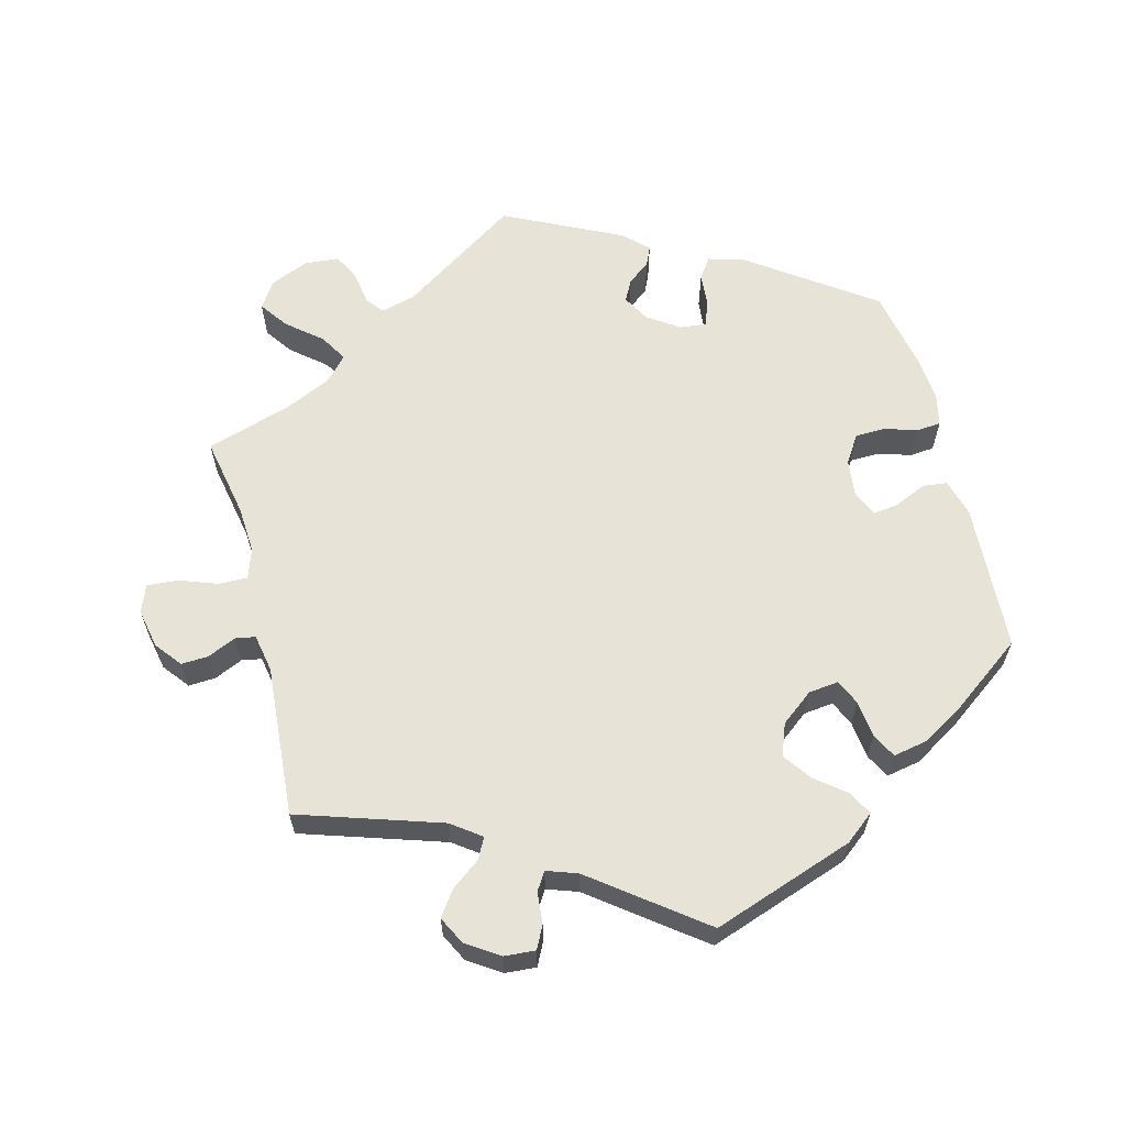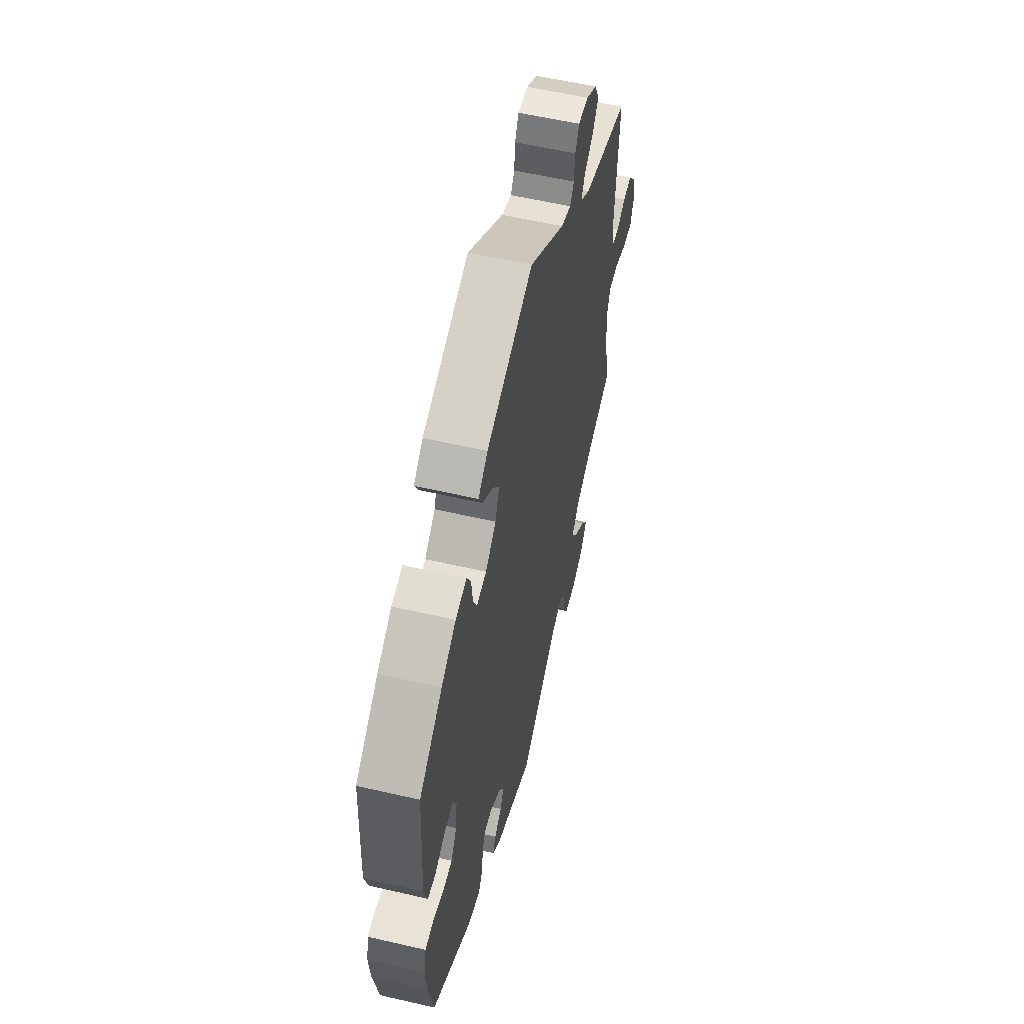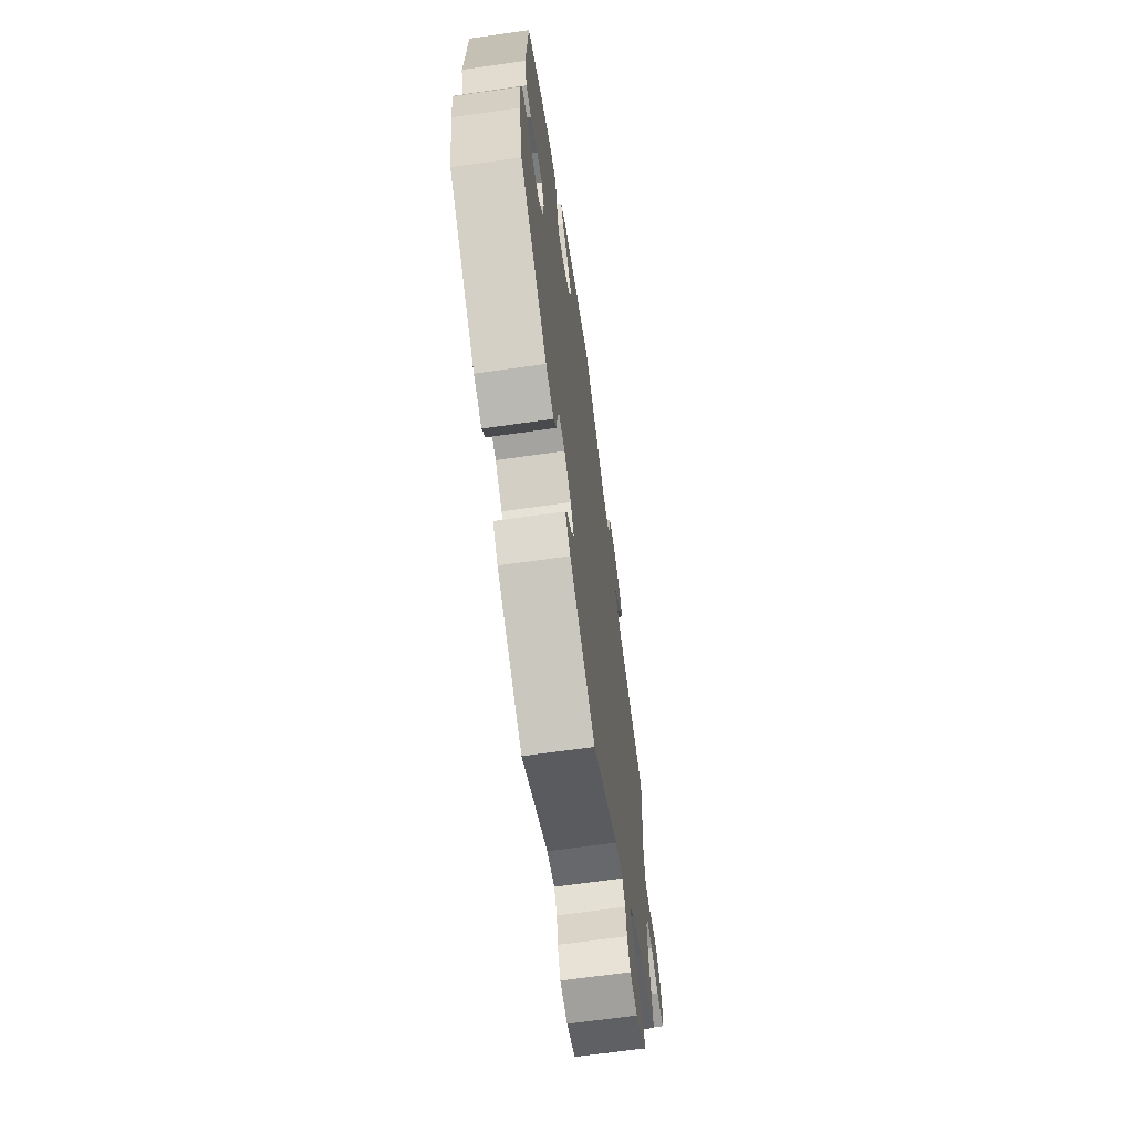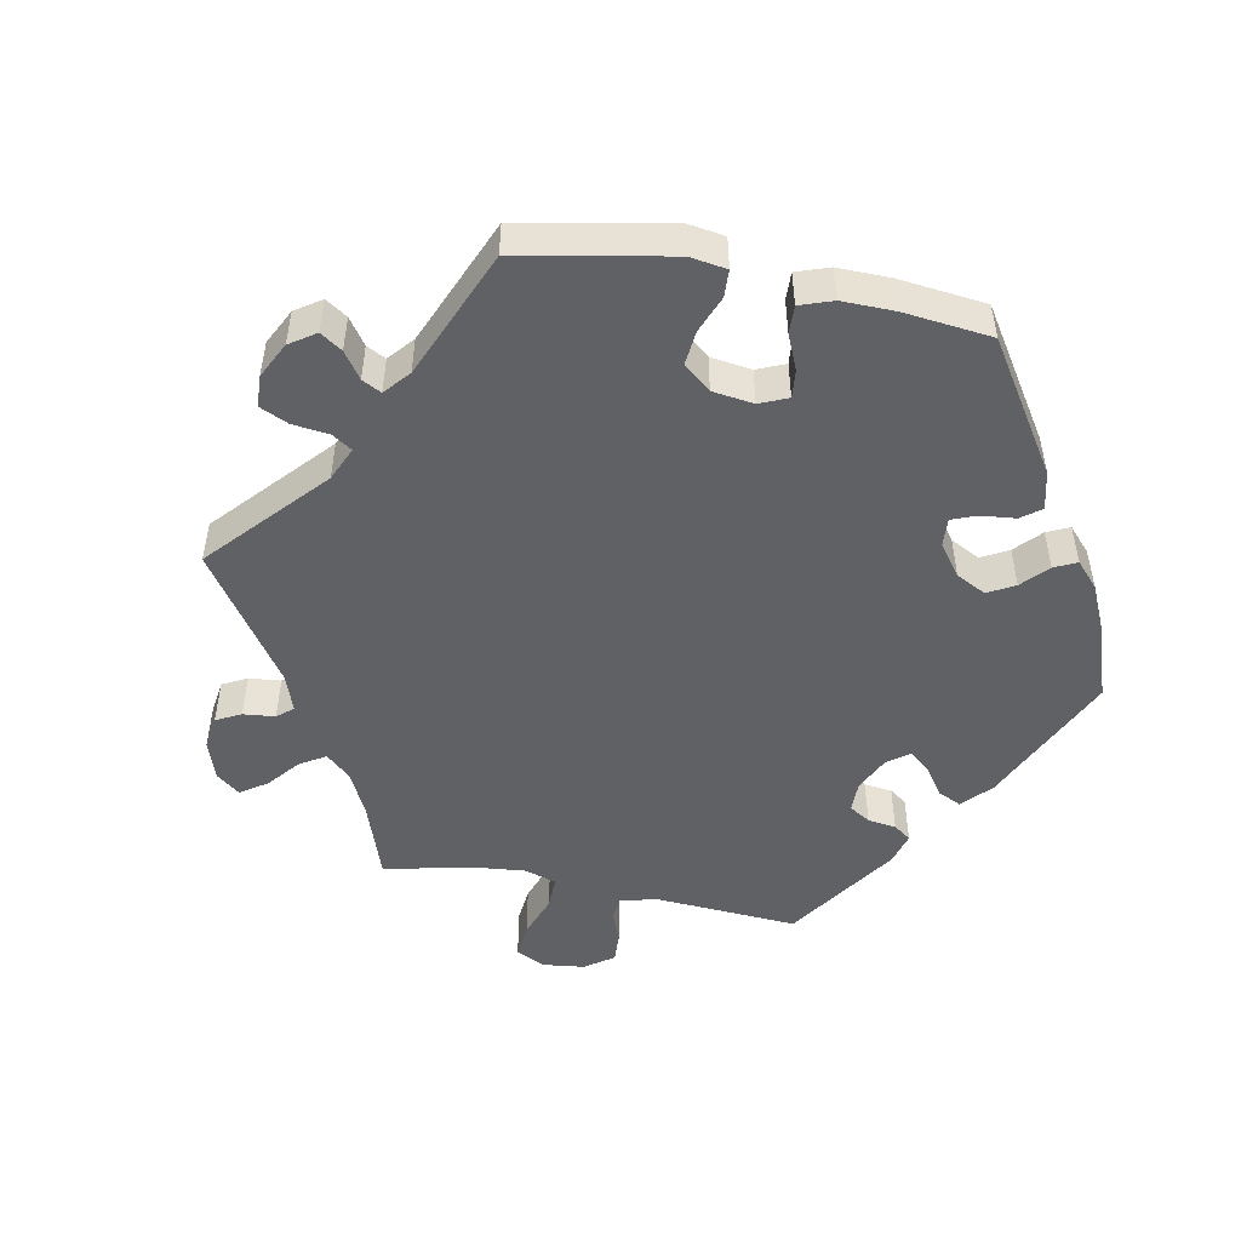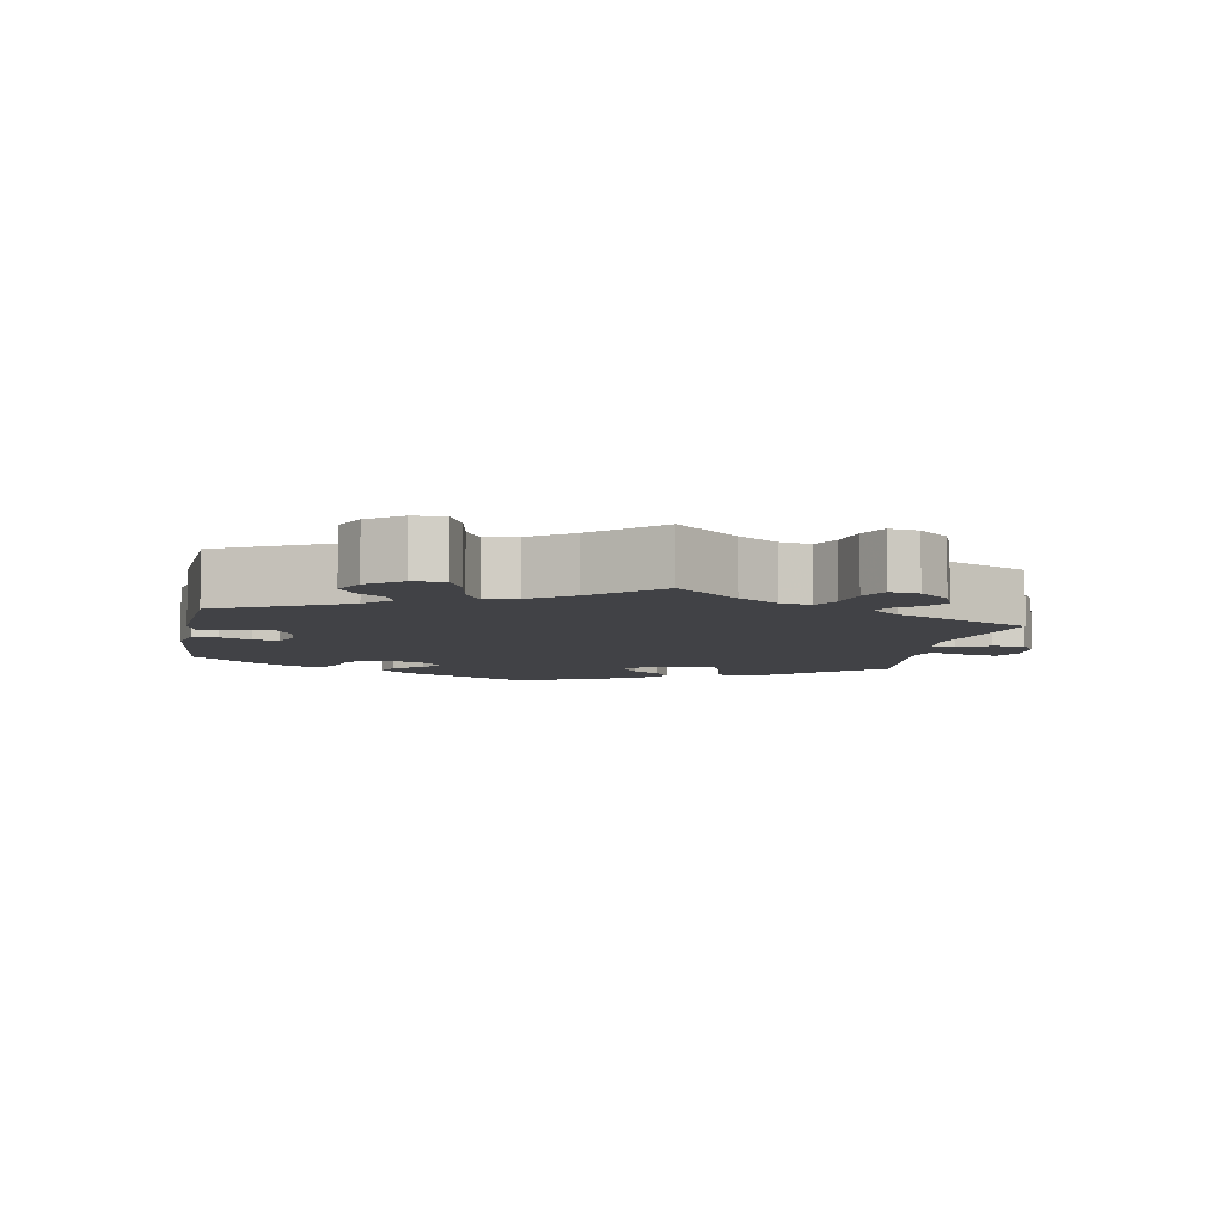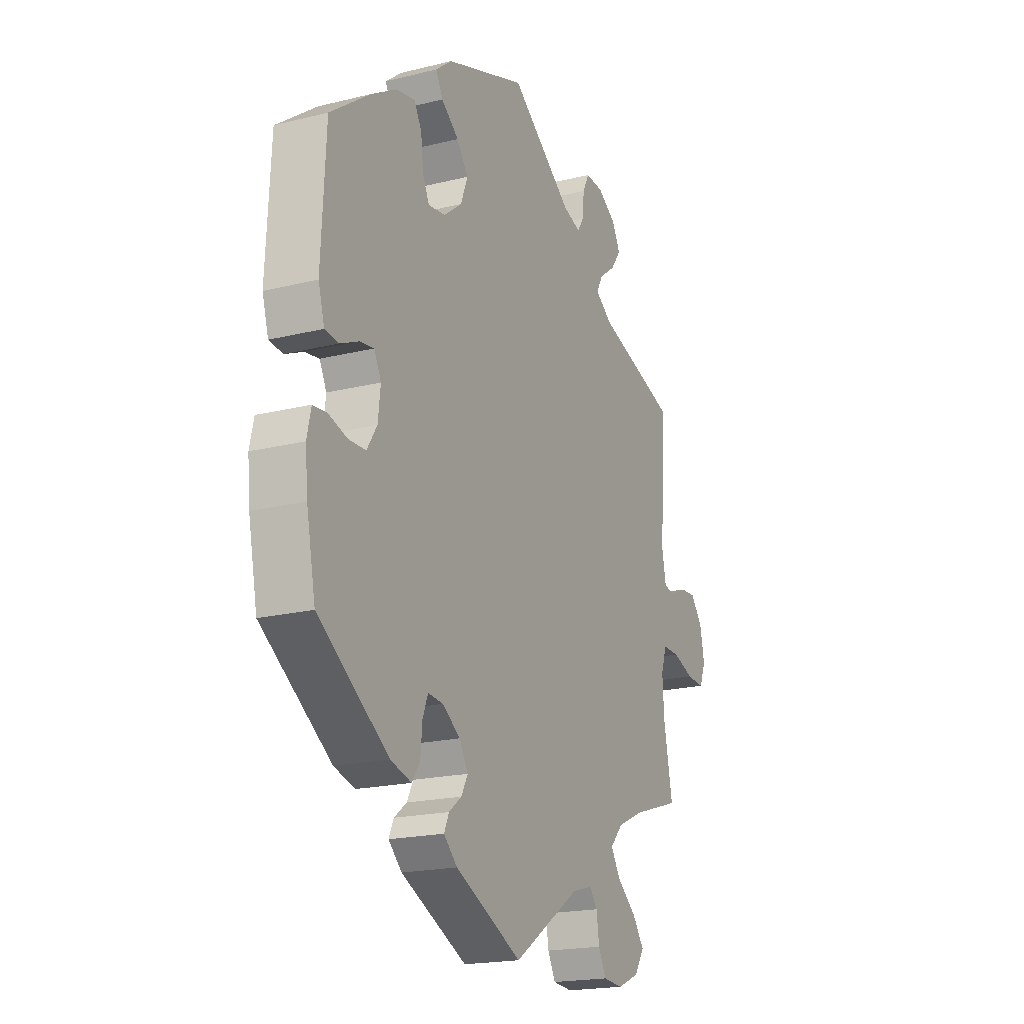
<metadata>
{"format":"obj","ext":"obj","renderer":"f3d","projection":"perspective","resolution":1024,"background":"white","views":[{"elev":62.2,"azim":-14.4,"up":"+Y"},{"elev":57.0,"azim":103.6,"up":"+Z"},{"elev":-66.9,"azim":98.1,"up":"+Z"},{"elev":-49.6,"azim":19.0,"up":"+Y"},{"elev":-6.6,"azim":-130.5,"up":"+Y"},{"elev":-19.3,"azim":115.1,"up":"+Z"}]}
</metadata>
<code>
v -0.302 0.07 0.353
v -0.261 0.07 0.383
v -0.276 0.07 0.412
v -0.316 0.07 0.442
v -0.341 0.07 0.477
v -0.321 0.07 0.516
v -0.275 0.07 0.546
v -0.232 0.07 0.549
v -0.216 0.07 0.517
v -0.212 0.07 0.473
v -0.196 0.07 0.448
v -0.153 0.07 0.463
v -0.001 0.07 0.578
v 0.197 0.07 0.509
v 0.237 0.07 0.477
v 0.22 0.07 0.444
v 0.177 0.07 0.41
v 0.149 0.07 0.371
v 0.166 0.07 0.326
v 0.211 0.07 0.291
v 0.253 0.07 0.286
v 0.269 0.07 0.321
v 0.275 0.07 0.373
v 0.293 0.07 0.407
v 0.34 0.07 0.398
v 0.402 0.07 0.361
v 0.5 0.07 0.289
v 0.511 0.07 0.081
v 0.496 0.07 0.029
v 0.462 0.07 0.025
v 0.417 0.07 0.045
v 0.382 0.07 0.05
v 0.365 0.07 0.015
v 0.371 0.07 -0.038
v 0.396 0.07 -0.077
v 0.438 0.07 -0.078
v 0.484 0.07 -0.064
v 0.518 0.07 -0.067
v 0.528 0.07 -0.112
v 0.522 0.07 -0.177
v 0.5 0.07 -0.289
v 0.328 0.07 -0.41
v 0.277 0.07 -0.425
v 0.257 0.07 -0.396
v 0.253 0.07 -0.348
v 0.24 0.07 -0.314
v 0.203 0.07 -0.318
v 0.159 0.07 -0.348
v 0.138 0.07 -0.385
v 0.154 0.07 -0.415
v 0.185 0.07 -0.439
v 0.197 0.07 -0.466
v 0.164 0.07 -0.498
v 0 0.07 -0.578
v -0.165 0.07 -0.468
v -0.214 0.07 -0.455
v -0.233 0.07 -0.48
v -0.24 0.07 -0.526
v -0.259 0.07 -0.563
v -0.307 0.07 -0.567
v -0.361 0.07 -0.544
v -0.385 0.07 -0.507
v -0.357 0.07 -0.468
v -0.309 0.07 -0.428
v -0.286 0.07 -0.39
v -0.317 0.07 -0.356
v -0.383 0.07 -0.326
v -0.501 0.07 -0.289
v -0.479 0.07 -0.176
v -0.475 0.07 -0.11
v -0.489 0.07 -0.068
v -0.53 0.07 -0.069
v -0.582 0.07 -0.088
v -0.626 0.07 -0.091
v -0.641 0.07 -0.053
v -0.63 0.07 0.002
v -0.601 0.07 0.039
v -0.563 0.07 0.037
v -0.523 0.07 0.019
v -0.495 0.07 0.024
v -0.485 0.07 0.077
v -0.501 0.07 0.289
v -0.302 0 0.353
v -0.261 0 0.383
v -0.276 0 0.412
v -0.316 0 0.442
v -0.341 0 0.477
v -0.321 0 0.516
v -0.275 0 0.546
v -0.232 0 0.549
v -0.216 0 0.517
v -0.212 0 0.473
v -0.196 0 0.448
v -0.153 0 0.463
v -0.001 0 0.578
v 0.197 0 0.509
v 0.237 0 0.477
v 0.22 0 0.444
v 0.177 0 0.41
v 0.149 0 0.371
v 0.166 0 0.326
v 0.211 0 0.291
v 0.253 0 0.286
v 0.269 0 0.321
v 0.275 0 0.373
v 0.293 0 0.407
v 0.34 0 0.398
v 0.402 0 0.361
v 0.5 0 0.289
v 0.511 0 0.081
v 0.496 0 0.029
v 0.462 0 0.025
v 0.417 0 0.045
v 0.382 0 0.05
v 0.365 0 0.015
v 0.371 0 -0.038
v 0.396 0 -0.077
v 0.438 0 -0.078
v 0.484 0 -0.064
v 0.518 0 -0.067
v 0.528 0 -0.112
v 0.522 0 -0.177
v 0.5 0 -0.289
v 0.328 0 -0.41
v 0.277 0 -0.425
v 0.257 0 -0.396
v 0.253 0 -0.348
v 0.24 0 -0.314
v 0.203 0 -0.318
v 0.159 0 -0.348
v 0.138 0 -0.385
v 0.154 0 -0.415
v 0.185 0 -0.439
v 0.197 0 -0.466
v 0.164 0 -0.498
v 0 0 -0.578
v -0.165 0 -0.468
v -0.214 0 -0.455
v -0.233 0 -0.48
v -0.24 0 -0.526
v -0.259 0 -0.563
v -0.307 0 -0.567
v -0.361 0 -0.544
v -0.385 0 -0.507
v -0.357 0 -0.468
v -0.309 0 -0.428
v -0.286 0 -0.39
v -0.317 0 -0.356
v -0.383 0 -0.326
v -0.501 0 -0.289
v -0.479 0 -0.176
v -0.475 0 -0.11
v -0.489 0 -0.068
v -0.53 0 -0.069
v -0.582 0 -0.088
v -0.626 0 -0.091
v -0.641 0 -0.053
v -0.63 0 0.002
v -0.601 0 0.039
v -0.563 0 0.037
v -0.523 0 0.019
v -0.495 0 0.024
v -0.485 0 0.077
v -0.501 0 0.289
f 81 82 1
f 80 81 1 2
f 76 77 78 79
f 74 75 76 79
f 72 73 74 79
f 71 72 79 80
f 70 71 80 2
f 67 68 69
f 66 67 69 70
f 65 66 70 2
f 61 62 63 64
f 61 64 65
f 60 61 65
f 57 58 59 60
f 56 57 60 65
f 55 56 65 2
f 53 54 55 2
f 50 51 52 53
f 49 50 53
f 42 43 44 45
f 42 45 46
f 41 42 46
f 40 41 46
f 39 40 46 47
f 36 37 38 39
f 35 36 39 47
f 28 29 30 31
f 28 31 32
f 27 28 32
f 26 27 32
f 25 26 32 33
f 22 23 24 25
f 21 22 25 33
f 14 15 16 17
f 12 13 14 17
f 11 12 17 18
f 7 8 9 10
f 7 10 11
f 6 7 11
f 3 4 5 6
f 2 3 6 11
f 49 53 2 11
f 34 35 47 48
f 21 33 34 48
f 20 21 48 49
f 19 20 49 11
f 11 18 19
f 83 164 163
f 84 83 163 162
f 161 160 159 158
f 161 158 157 156
f 161 156 155 154
f 162 161 154 153
f 84 162 153 152
f 151 150 149
f 152 151 149 148
f 84 152 148 147
f 146 145 144 143
f 147 146 143
f 147 143 142
f 142 141 140 139
f 147 142 139 138
f 84 147 138 137
f 84 137 136 135
f 135 134 133 132
f 135 132 131
f 127 126 125 124
f 128 127 124
f 128 124 123
f 128 123 122
f 129 128 122 121
f 121 120 119 118
f 129 121 118 117
f 113 112 111 110
f 114 113 110
f 114 110 109
f 114 109 108
f 115 114 108 107
f 107 106 105 104
f 115 107 104 103
f 99 98 97 96
f 99 96 95 94
f 100 99 94 93
f 92 91 90 89
f 93 92 89
f 93 89 88
f 88 87 86 85
f 93 88 85 84
f 93 84 135 131
f 130 129 117 116
f 130 116 115 103
f 131 130 103 102
f 93 131 102 101
f 101 100 93
f 1 83 84 2
f 2 84 85 3
f 3 85 86 4
f 4 86 87 5
f 5 87 88 6
f 6 88 89 7
f 7 89 90 8
f 8 90 91 9
f 9 91 92 10
f 10 92 93 11
f 11 93 94 12
f 12 94 95 13
f 13 95 96 14
f 14 96 97 15
f 15 97 98 16
f 16 98 99 17
f 17 99 100 18
f 18 100 101 19
f 19 101 102 20
f 20 102 103 21
f 21 103 104 22
f 22 104 105 23
f 23 105 106 24
f 24 106 107 25
f 25 107 108 26
f 26 108 109 27
f 27 109 110 28
f 28 110 111 29
f 29 111 112 30
f 30 112 113 31
f 31 113 114 32
f 32 114 115 33
f 33 115 116 34
f 34 116 117 35
f 35 117 118 36
f 36 118 119 37
f 37 119 120 38
f 38 120 121 39
f 39 121 122 40
f 40 122 123 41
f 41 123 124 42
f 42 124 125 43
f 43 125 126 44
f 44 126 127 45
f 45 127 128 46
f 46 128 129 47
f 47 129 130 48
f 48 130 131 49
f 49 131 132 50
f 50 132 133 51
f 51 133 134 52
f 52 134 135 53
f 53 135 136 54
f 54 136 137 55
f 55 137 138 56
f 56 138 139 57
f 57 139 140 58
f 58 140 141 59
f 59 141 142 60
f 60 142 143 61
f 61 143 144 62
f 62 144 145 63
f 63 145 146 64
f 64 146 147 65
f 65 147 148 66
f 66 148 149 67
f 67 149 150 68
f 68 150 151 69
f 69 151 152 70
f 70 152 153 71
f 71 153 154 72
f 72 154 155 73
f 73 155 156 74
f 74 156 157 75
f 75 157 158 76
f 76 158 159 77
f 77 159 160 78
f 78 160 161 79
f 79 161 162 80
f 80 162 163 81
f 81 163 164 82
f 82 164 83 1

</code>
